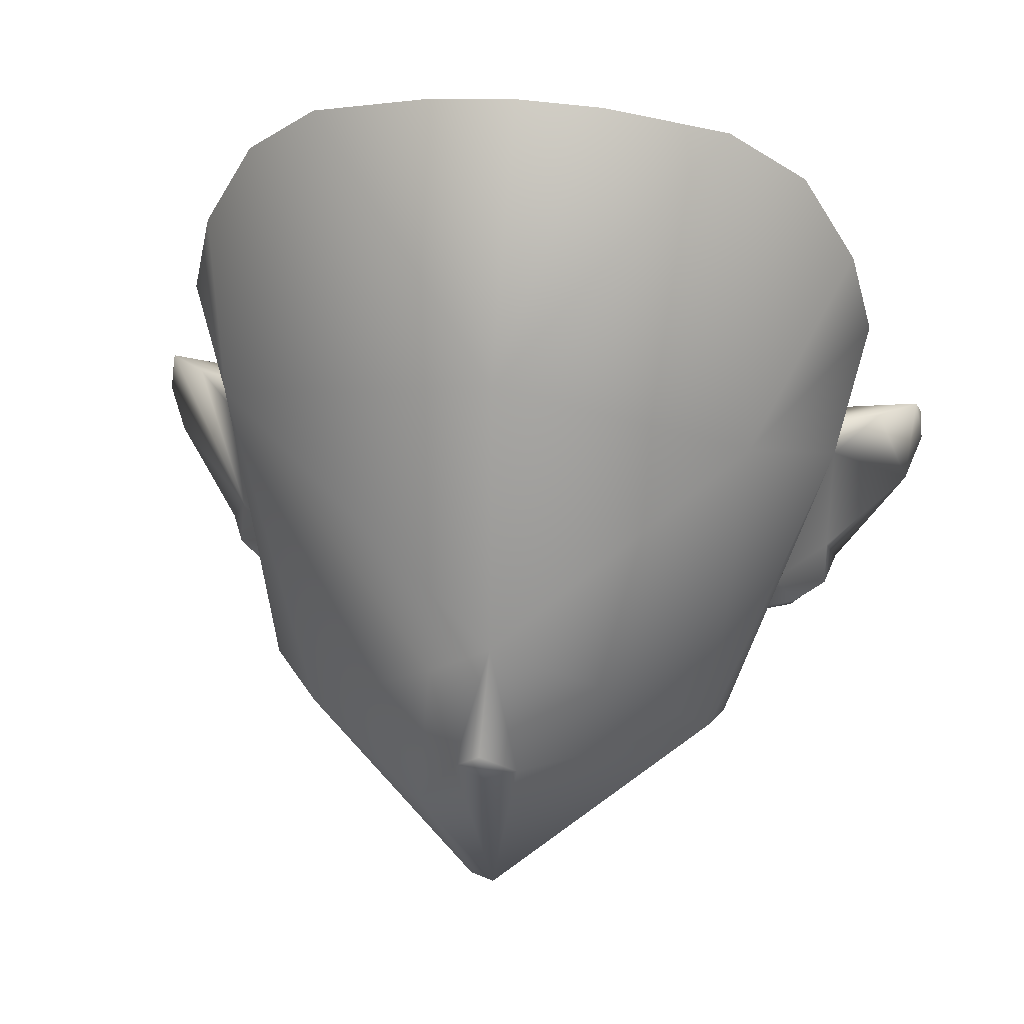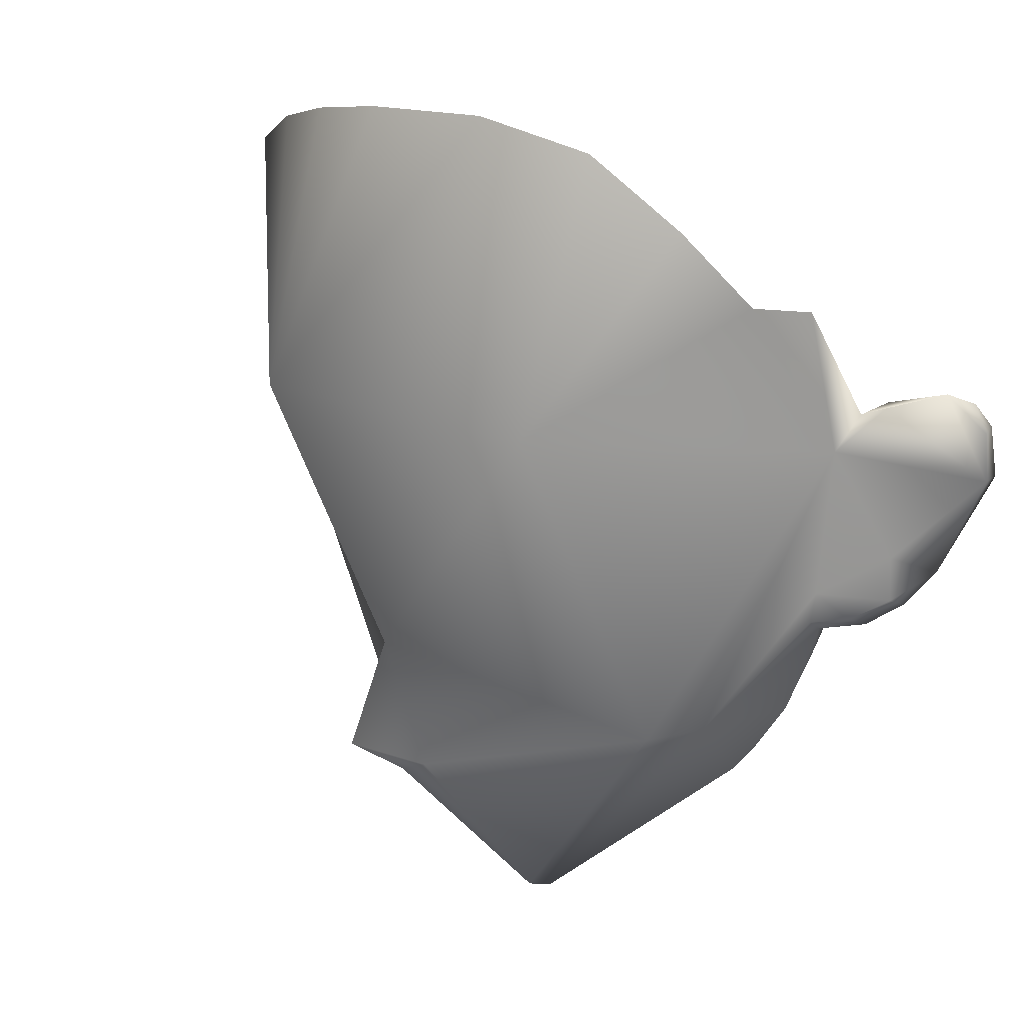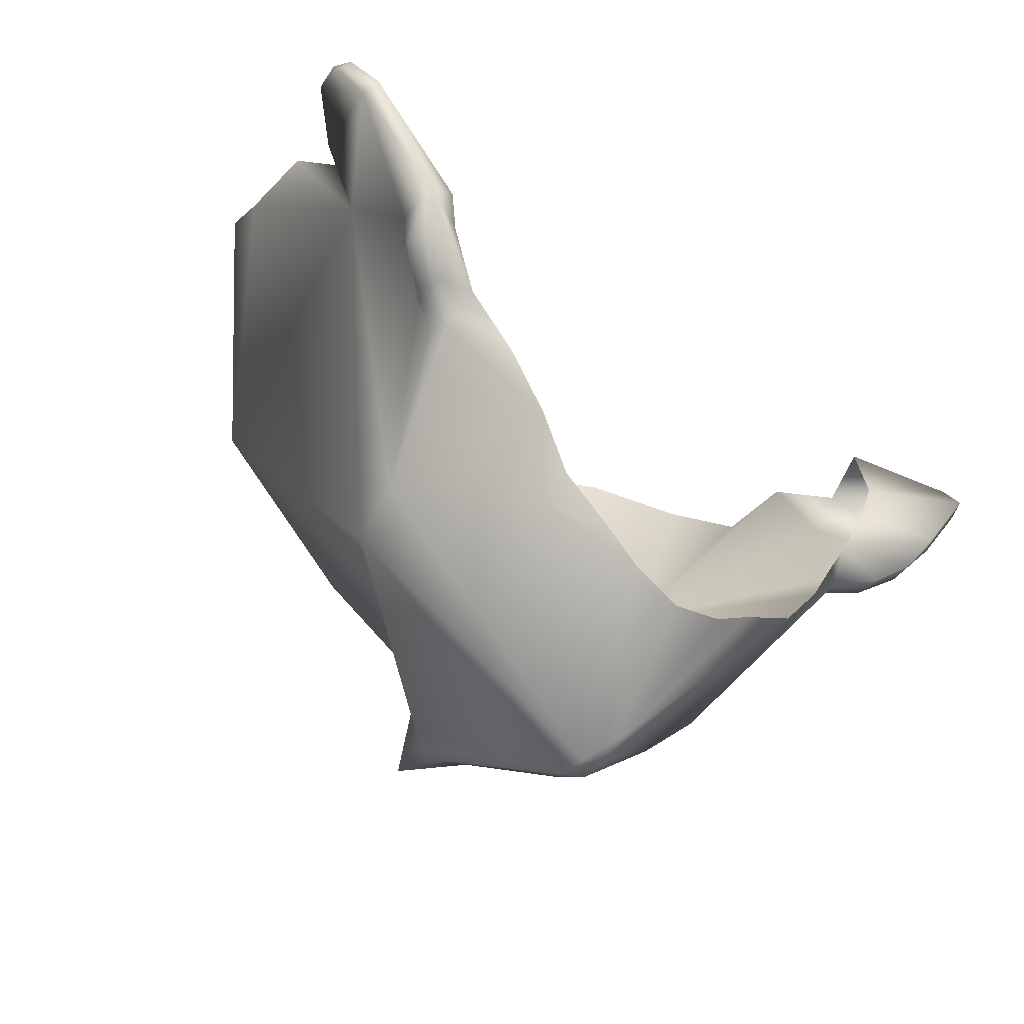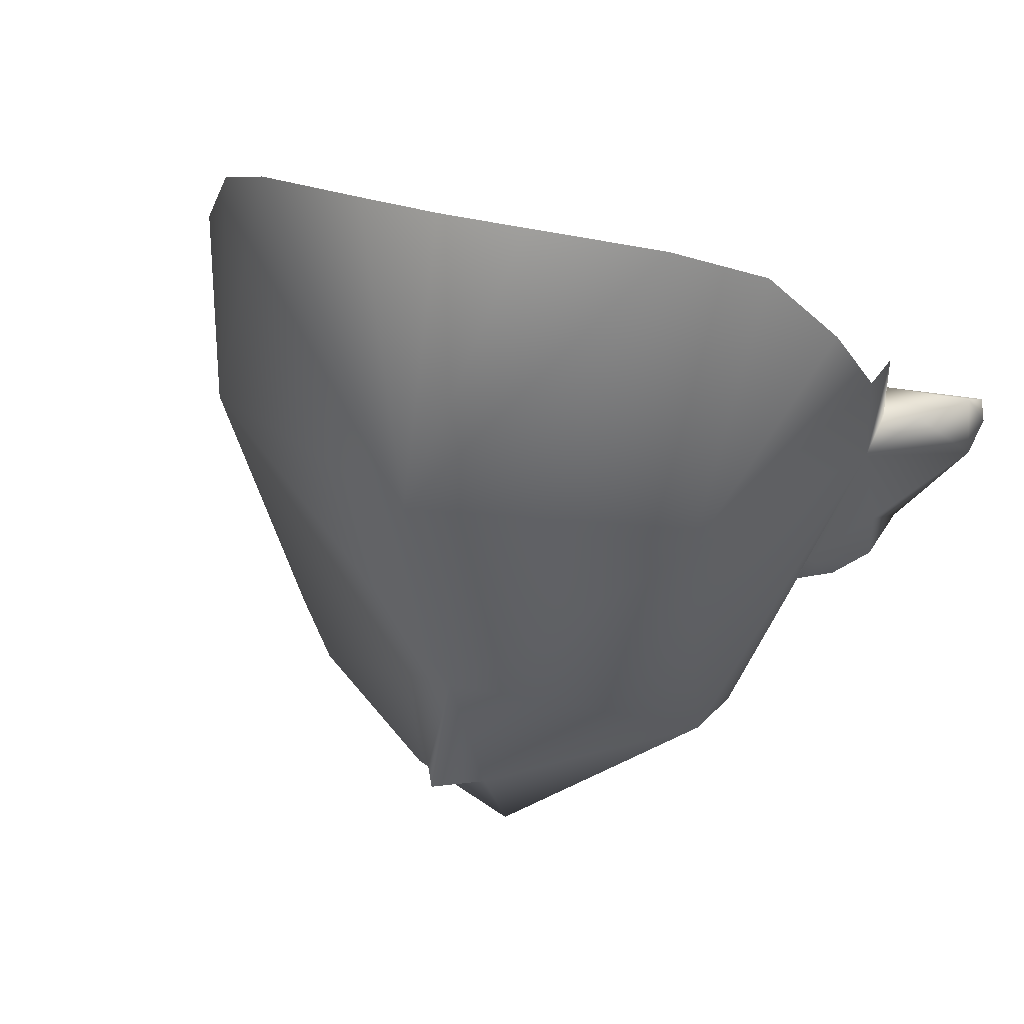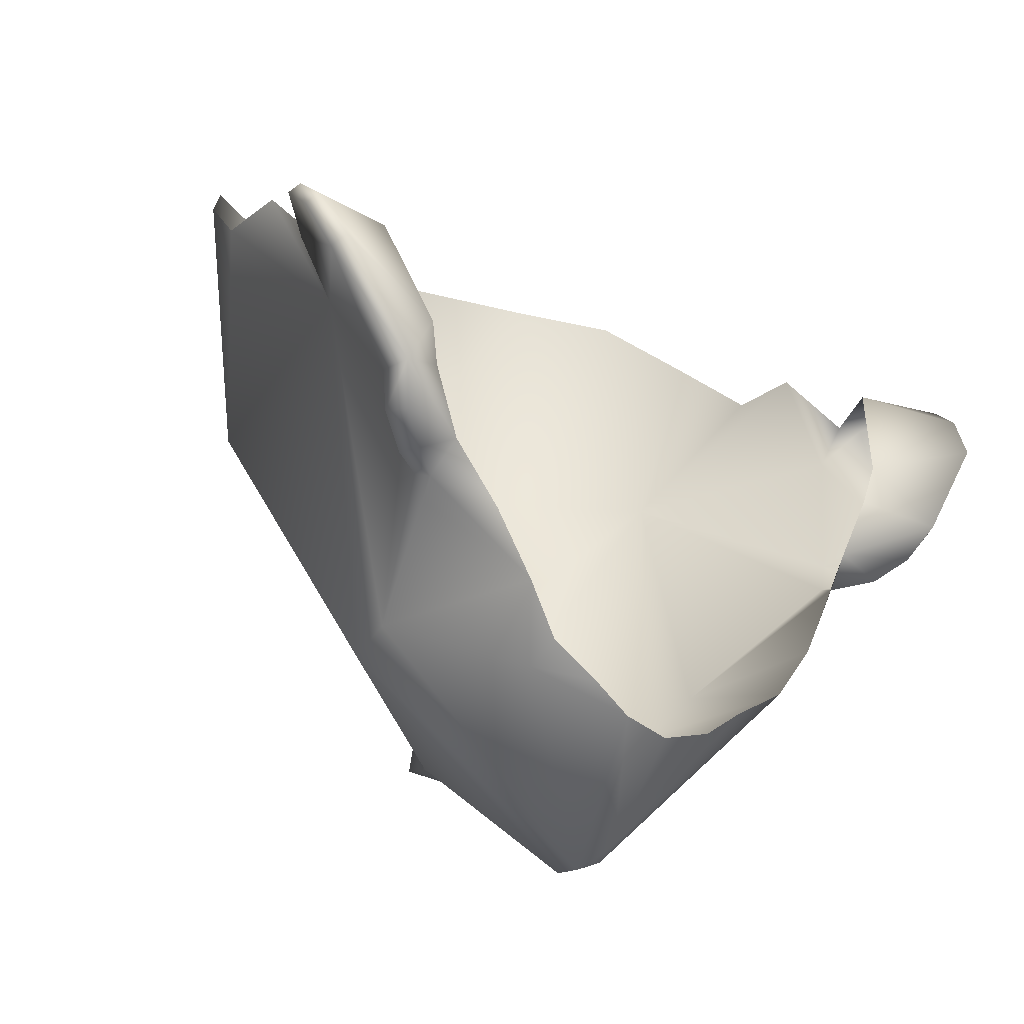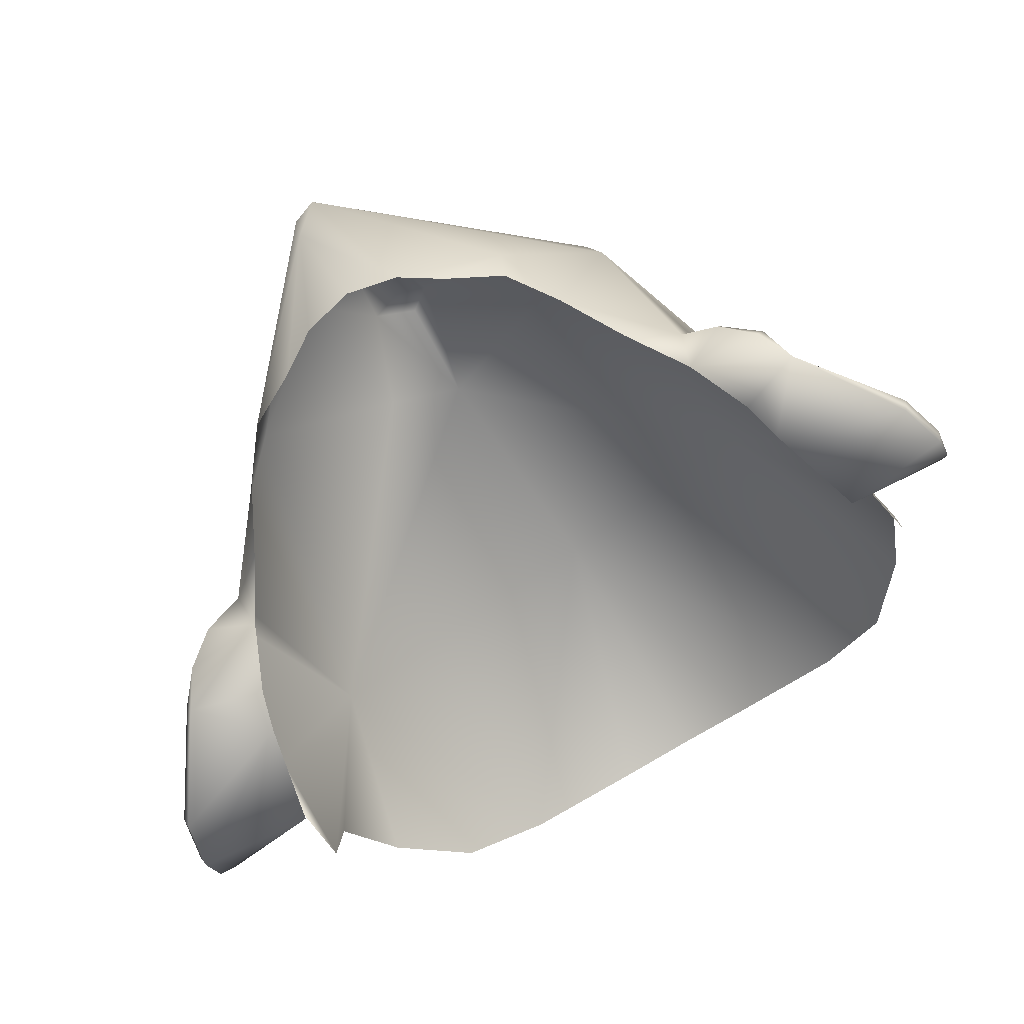
<metadata>
{"format":"obj","ext":"obj","renderer":"f3d","projection":"perspective","resolution":1024,"background":"white","views":[{"elev":2.2,"azim":7.8,"up":"+Y"},{"elev":0.7,"azim":56.9,"up":"+Y"},{"elev":-50.8,"azim":140.2,"up":"+Y"},{"elev":23.7,"azim":23.8,"up":"+Y"},{"elev":-25.8,"azim":142.5,"up":"+Y"},{"elev":-79.2,"azim":27.5,"up":"+Z"}]}
</metadata>
<code>
g Face
v 0.06786 1.613 0.1399
v 0.0193 1.558 0.1641
v 0.04134 1.618 0.1504
v 0.02299 1.619 0.1535
v 0.0193 1.558 0.1641
v 0.07223 1.545 0.1328
v 0.08386 1.605 0.1232
v 0.09455 1.588 0.1072
v 0.07223 1.545 0.1328
v 0.09845 1.573 0.09149
v 0.07223 1.545 0.1328
v 0.0903 1.543 0.06192
v 0.09803 1.573 0.07502
v 0.0193 1.558 0.1641
v 0.004406 1.62 0.1518
v -0.02319 1.619 0.1432
v 0.0193 1.558 0.1641
v -0.04855 1.558 0.1232
v -0.04133 1.613 0.1277
v -0.04855 1.558 0.1232
v -0.05522 1.598 0.1127
v -0.04855 1.558 0.1232
v -0.06222 1.583 0.09731
v 0.05998 1.496 0.04276
v 0.05084 1.483 0.04332
v 0.07148 1.503 0.05055
v 0.05084 1.483 0.04332
v 0.06396 1.481 0.07799
v 0.04351 1.468 0.05311
v 0.04235 1.472 0.04632
v 0.02998 1.467 0.04814
v 0.02045 1.462 0.04951
v 0.06396 1.481 0.07799
v 0.008394 1.439 0.08191
v 0.07148 1.503 0.05055
v 0.06984 1.509 0.04372
v 0.06396 1.481 0.07799
v 0.0729 1.505 0.05418
v 0.07568 1.511 0.05484
v 0.06396 1.481 0.07799
v 0.0903 1.543 0.06192
v 0.06118 1.479 0.0916
v 0.07223 1.545 0.1328
v 0.0903 1.543 0.06192
v 0.06118 1.479 0.0916
v 0.008663 1.439 0.08809
v 0.01941 1.471 0.1243
v 0.008663 1.439 0.08809
v 0.01205 1.47 0.1256
v 0.004895 1.472 0.1249
v -0.006352 1.462 0.1064
v 0.008663 1.439 0.08809
v 0.07223 1.545 0.1328
v 0.06118 1.479 0.0916
v 0.01426 1.5 0.1319
v 0.0193 1.558 0.1641
v 0.07223 1.545 0.1328
v 0.01426 1.5 0.1319
v -0.04855 1.558 0.1232
v 0.01426 1.5 0.1319
v 0.01941 1.471 0.1243
v 0.01302 1.477 0.1398
v 0.01426 1.5 0.1319
v 0.06118 1.479 0.0916
v 0.0903 1.543 0.06192
v 0.09803 1.573 0.07502
v 0.09242 1.551 0.05618
v 0.08614 1.509 0.03787
v 0.06984 1.509 0.04372
v 0.0794 1.504 0.04333
v 0.09057 1.516 0.03211
v 0.07713 1.523 0.04086
v 0.07989 1.531 0.03866
v 0.07148 1.503 0.05055
v 0.09242 1.551 0.05618
v 0.1013 1.552 0.05673
v 0.0903 1.543 0.06192
v 0.08839 1.519 0.04388
v 0.07568 1.511 0.05484
v 0.0903 1.543 0.06192
v 0.1084 1.536 0.03397
v 0.1013 1.552 0.05673
v 0.09057 1.516 0.03211
v 0.1106 1.555 0.04763
v 0.1106 1.555 0.04763
v 0.1123 1.547 0.03783
v 0.1106 1.555 0.04763
v 0.112 1.553 0.04074
v 0.1123 1.547 0.03783
v 0.1113 1.549 0.03524
v 0.1084 1.536 0.03397
v 0.1072 1.538 0.03009
v 0.09057 1.516 0.03211
v 0.08839 1.519 0.04388
v 0.08786 1.51 0.04351
v 0.09057 1.516 0.03211
v 0.08614 1.509 0.03787
v 0.08034 1.505 0.04933
v 0.0794 1.504 0.04333
v 0.07148 1.503 0.05055
v 0.0729 1.505 0.05418
v 0.1113 1.549 0.03524
v 0.07989 1.531 0.03866
v 0.1072 1.538 0.03009
v 0.09057 1.516 0.03211
v 0.08846 1.554 0.04462
v 0.112 1.553 0.04074
v 0.1106 1.555 0.04763
v 0.09242 1.551 0.05618
v 0.1013 1.552 0.05673
v 0.002818 1.444 0.07557
v 0.02045 1.462 0.04951
v 0.008698 1.46 0.0511
v 0.008394 1.439 0.08191
v 0.02045 1.462 0.04951
v 0.01302 1.477 0.1398
v 0.01941 1.471 0.1243
v 0.01205 1.47 0.1256
v 0.01302 1.477 0.1398
v 0.004895 1.472 0.1249
v -0.03781 1.503 0.0463
v -0.04773 1.511 0.05487
v -0.03053 1.488 0.04627
v -0.04175 1.496 0.09877
v -0.03053 1.488 0.04627
v -0.02326 1.477 0.04869
v -0.04574 1.517 0.0479
v -0.04773 1.511 0.05487
v -0.04175 1.496 0.09877
v -0.04855 1.558 0.1232
v -0.03206 1.485 0.1042
v -0.001463 1.494 0.1206
v -0.04855 1.558 0.1232
v 0.01426 1.5 0.1319
v -0.04175 1.496 0.09877
v -0.04773 1.511 0.05487
v -0.04866 1.513 0.05858
v -0.04855 1.558 0.1232
v -0.04866 1.513 0.05858
v -0.05049 1.519 0.05941
v -0.04175 1.496 0.09877
v -0.04855 1.558 0.1232
v -0.04855 1.558 0.1232
v -0.06023 1.553 0.06737
v -0.06301 1.583 0.08085
v -0.06222 1.583 0.09731
v -0.06165 1.561 0.06176
v 0.004895 1.472 0.1249
v 0.01426 1.5 0.1319
v 0.01302 1.477 0.1398
v -0.001463 1.494 0.1206
v -0.006352 1.462 0.1064
v -0.03206 1.485 0.1042
v -0.001463 1.494 0.1206
v 0.002818 1.444 0.07557
v 0.008698 1.46 0.0511
v -0.002791 1.463 0.05035
v -0.01163 1.47 0.04965
v -0.02326 1.477 0.04869
v -0.08098 1.549 0.04082
v -0.08322 1.56 0.04491
v -0.06276 1.529 0.04935
v -0.06745 1.526 0.04087
v -0.06621 1.526 0.03778
v -0.07993 1.55 0.03687
v -0.08218 1.561 0.04224
v -0.08185 1.566 0.04776
v -0.0797 1.568 0.05451
v -0.08322 1.56 0.04491
v -0.0797 1.568 0.05451
v -0.07026 1.564 0.06294
v -0.06237 1.519 0.04325
v -0.05593 1.513 0.04823
v -0.04574 1.517 0.0479
v -0.06621 1.526 0.03778
v -0.05136 1.532 0.04551
v -0.05313 1.54 0.04347
v -0.04773 1.511 0.05487
v -0.06165 1.561 0.06176
v -0.06023 1.553 0.06737
v -0.07026 1.564 0.06294
v -0.06276 1.529 0.04935
v -0.07026 1.564 0.06294
v -0.05049 1.519 0.05941
v -0.08218 1.561 0.04224
v -0.07993 1.55 0.03687
v -0.05313 1.54 0.04347
v -0.06621 1.526 0.03778
v -0.05816 1.564 0.04992
v -0.08185 1.566 0.04776
v -0.0797 1.568 0.05451
v -0.06165 1.561 0.06176
v -0.07026 1.564 0.06294
v -0.06745 1.526 0.04087
v -0.06237 1.519 0.04325
v -0.06621 1.526 0.03778
v -0.06352 1.52 0.04898
v -0.05626 1.514 0.05427
v -0.06276 1.529 0.04935
v -0.05049 1.519 0.05941
v -0.05593 1.513 0.04823
v -0.04773 1.511 0.05487
v -0.04866 1.513 0.05858
v 0.002818 1.444 0.07557
v 0.002989 1.441 0.08063
v 0.008394 1.439 0.08191
v 0.003153 1.441 0.08718
v 0.008663 1.439 0.08809
v -0.03206 1.485 0.1042
v -0.02326 1.477 0.04869
v 0.002818 1.444 0.07557
v -0.006352 1.462 0.1064
v 0.008663 1.439 0.08809
v -0.006352 1.462 0.1064
v 0.008394 1.439 0.08191
v 0.008663 1.439 0.08809
v 0.06118 1.479 0.0916
v 0.06396 1.481 0.07799
v -0.03206 1.485 0.1042
v -0.02326 1.477 0.04869
v -0.04175 1.496 0.09877
g Face_0
f 3 2 1
f 3 4 2
f 6 1 5
f 6 7 1
f 7 9 8
f 11 10 8
f 10 11 12
f 12 13 10
f 15 14 4
f 15 16 14
f 16 18 17
f 18 16 19
f 19 21 20
f 23 22 21
f 26 25 24
f 26 28 27
f 30 25 29
f 30 29 31
f 32 31 29
f 27 33 29
f 34 29 33
f 29 34 32
f 36 35 24
f 35 38 37
f 37 38 39
f 41 40 39
f 40 41 42
f 44 43 42
f 47 46 45
f 49 48 47
f 49 50 48
f 52 50 51
f 55 54 53
f 58 57 56
f 58 56 59
f 62 61 60
f 61 64 63
f 67 66 65
f 70 69 68
f 68 69 71
f 72 71 69
f 72 73 71
f 74 69 70
f 77 76 75
f 80 79 78
f 80 78 81
f 80 81 82
f 78 83 81
f 82 81 84
f 86 85 81
f 88 87 86
f 90 88 89
f 89 91 90
f 92 90 91
f 92 91 93
f 79 95 94
f 95 96 94
f 95 97 96
f 95 98 97
f 79 98 95
f 98 99 97
f 98 100 99
f 98 101 100
f 79 101 98
f 104 103 102
f 104 105 103
f 102 103 106
f 107 102 106
f 108 107 106
f 109 108 106
f 110 108 109
f 113 112 111
f 115 114 111
f 118 117 116
f 120 118 119
f 123 122 121
f 122 125 124
f 126 124 125
f 128 127 121
f 131 130 129
f 130 131 132
f 134 133 132
f 137 136 135
f 140 139 138
f 142 139 141
f 144 140 143
f 143 145 144
f 145 143 146
f 147 144 145
f 150 149 148
f 151 148 149
f 148 151 152
f 152 154 153
f 157 156 155
f 155 158 157
f 158 155 159
f 162 161 160
f 160 163 162
f 163 160 164
f 165 164 160
f 165 160 166
f 161 166 160
f 166 161 167
f 167 169 168
f 170 169 162
f 170 162 171
f 174 173 172
f 172 175 174
f 176 174 175
f 176 175 177
f 174 178 173
f 181 180 179
f 183 182 180
f 184 180 182
f 187 186 185
f 188 186 187
f 187 185 189
f 185 190 189
f 190 191 189
f 191 192 189
f 191 193 192
f 196 195 194
f 197 194 195
f 198 197 195
f 194 197 199
f 197 200 199
f 198 200 197
f 201 198 195
f 202 198 201
f 203 198 202
f 203 200 198
f 206 205 204
f 205 206 207
f 208 207 206
f 207 209 205
f 210 205 209
f 211 205 210
f 212 209 207
f 214 207 213
f 217 216 215
f 215 218 217
f 221 220 219

</code>
